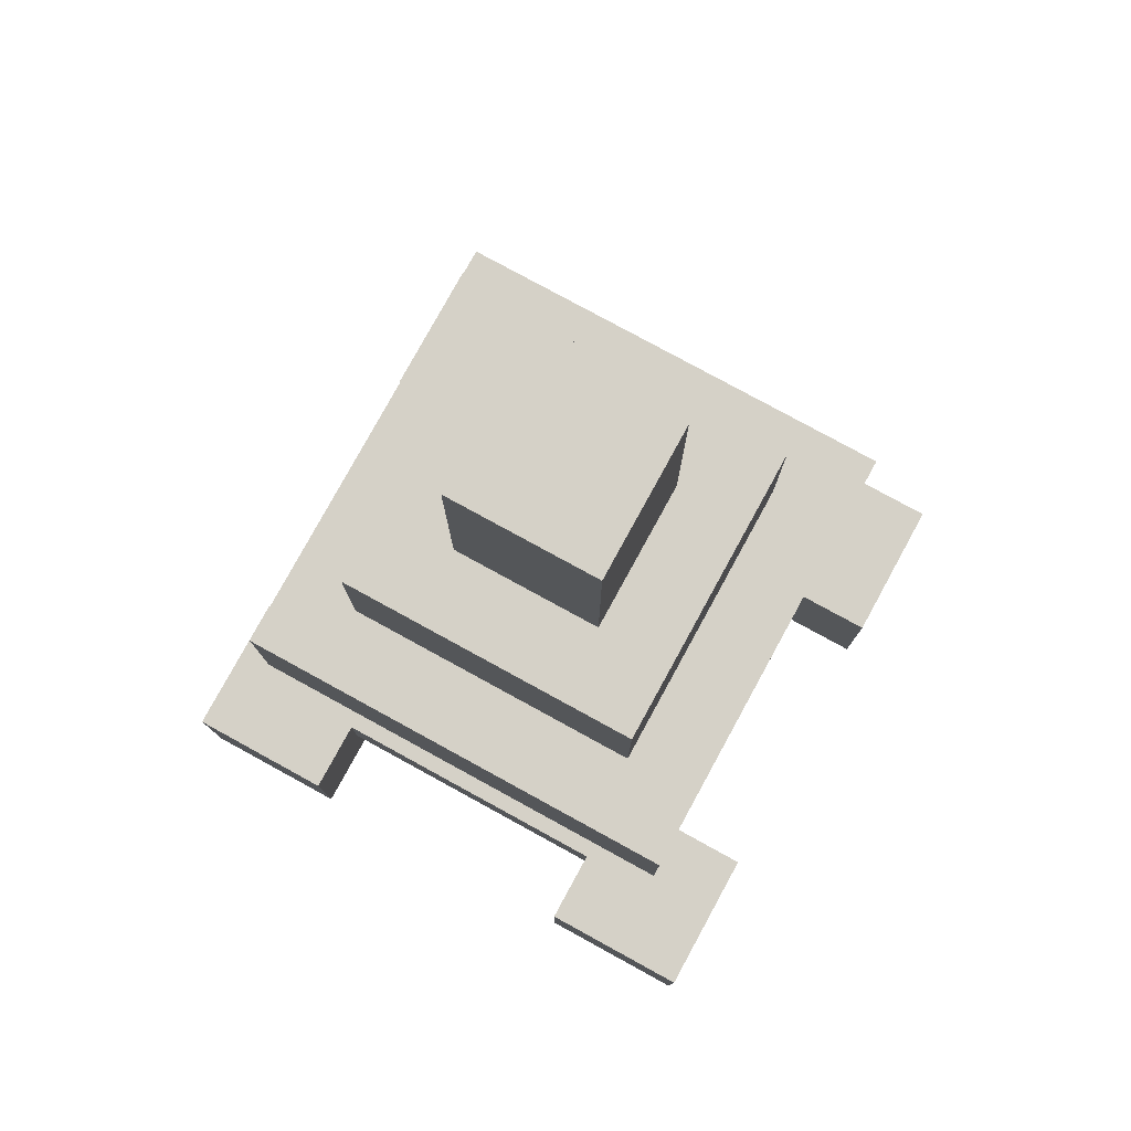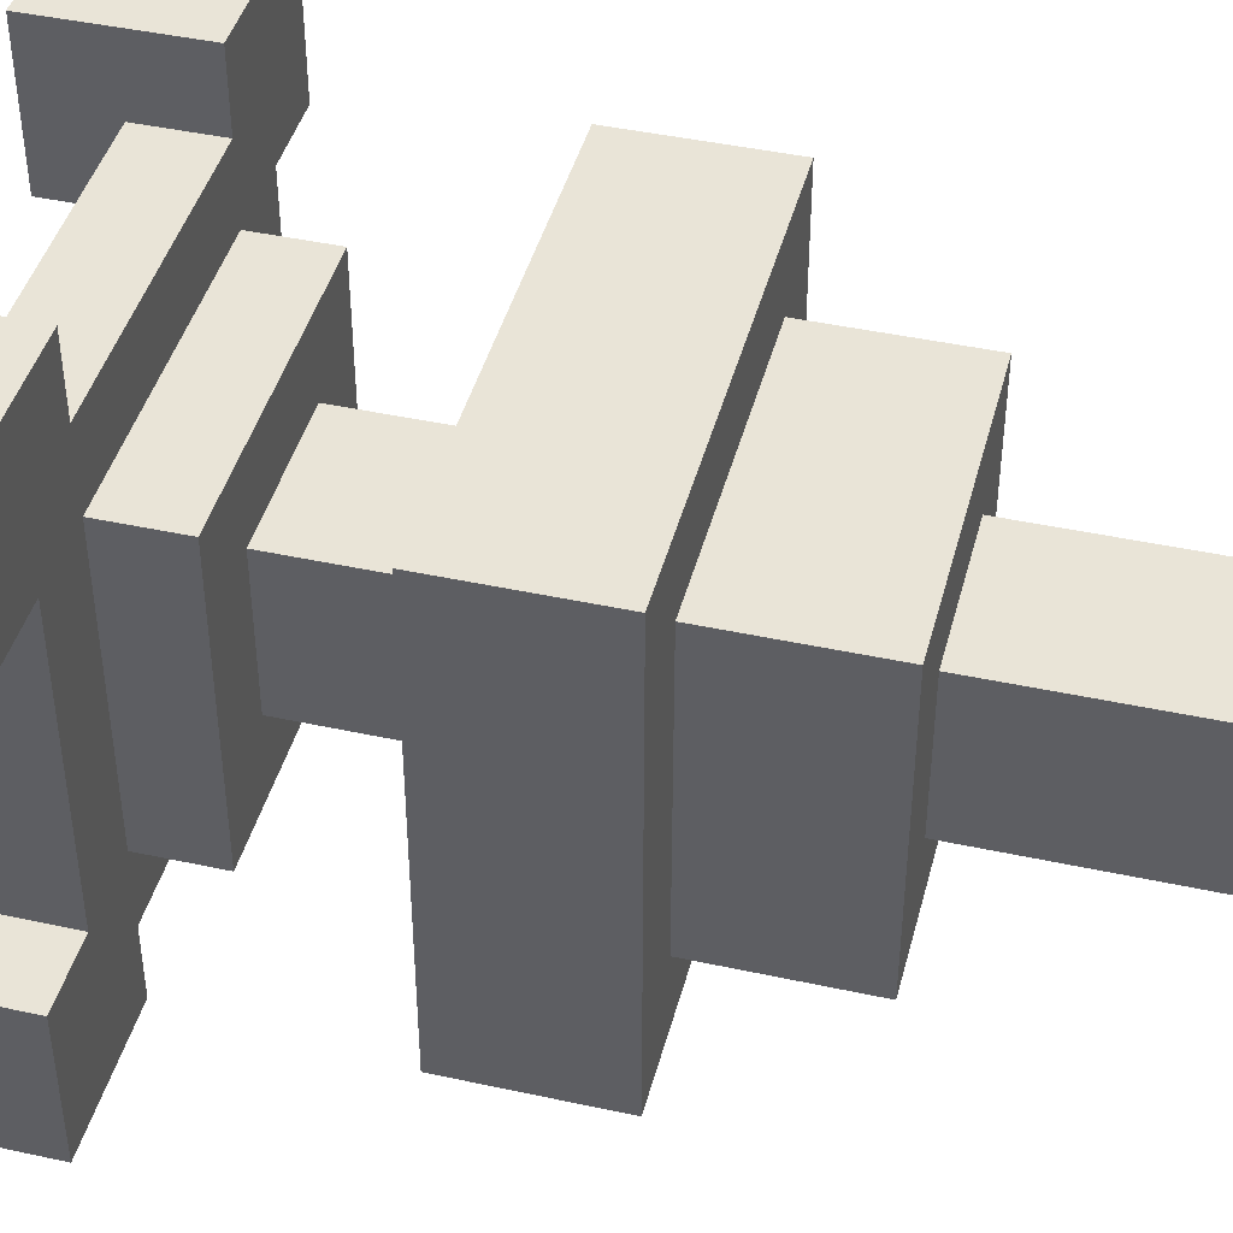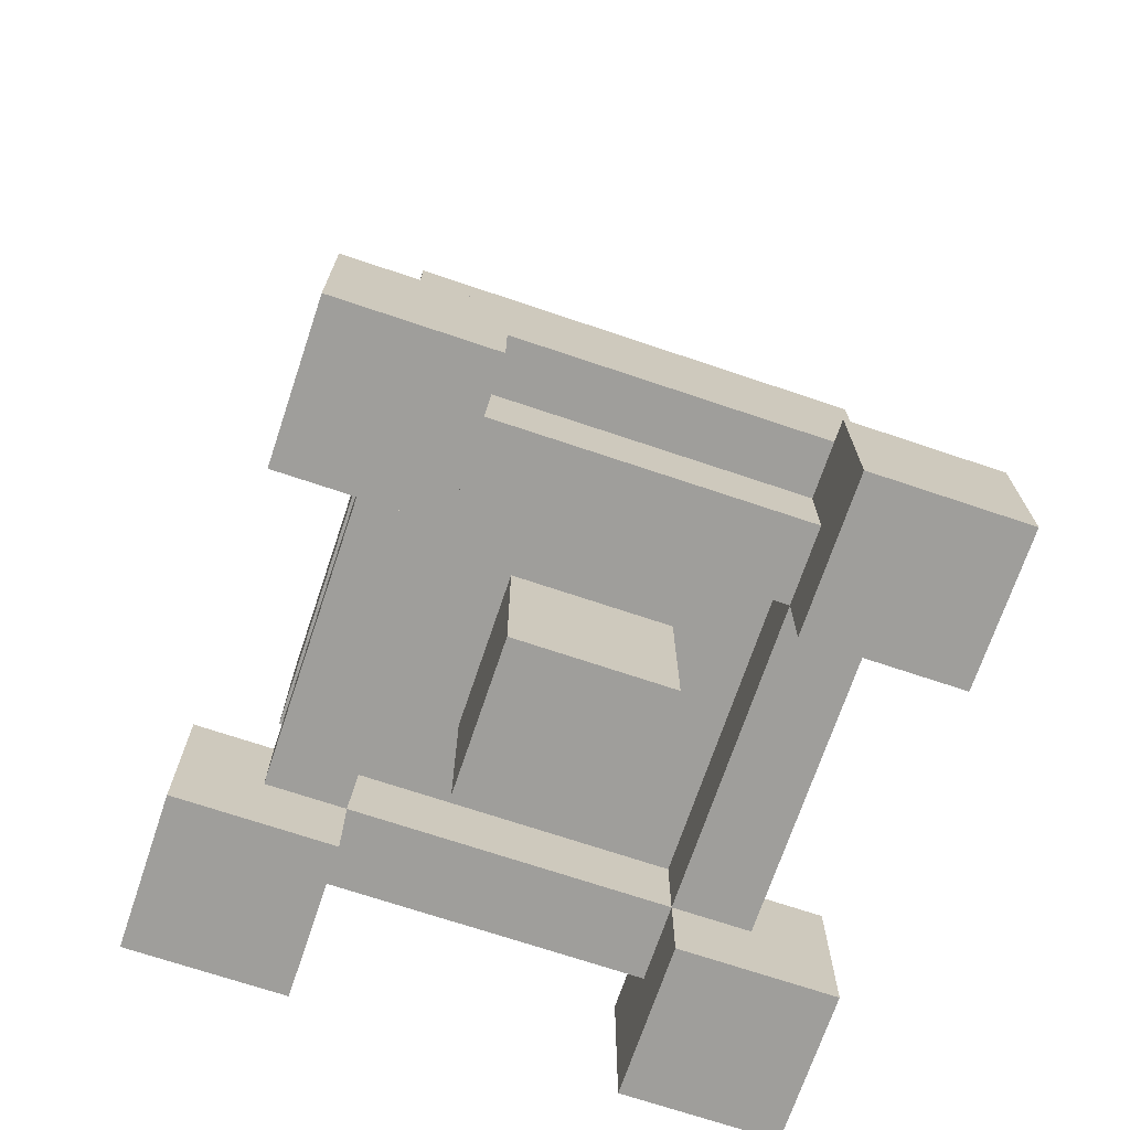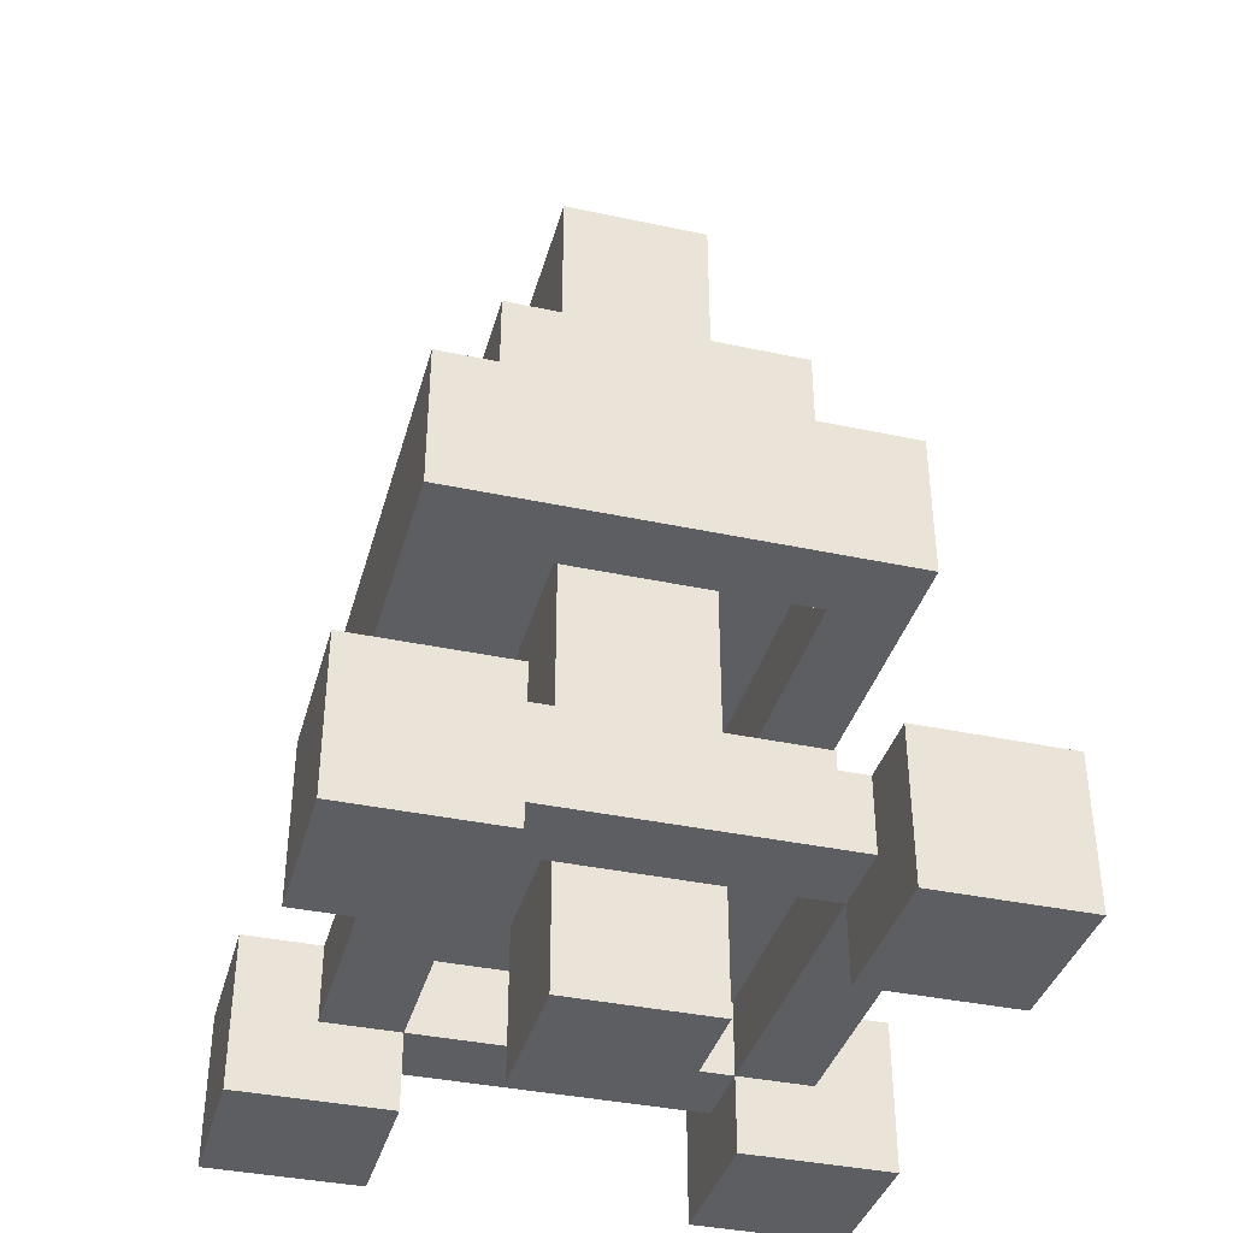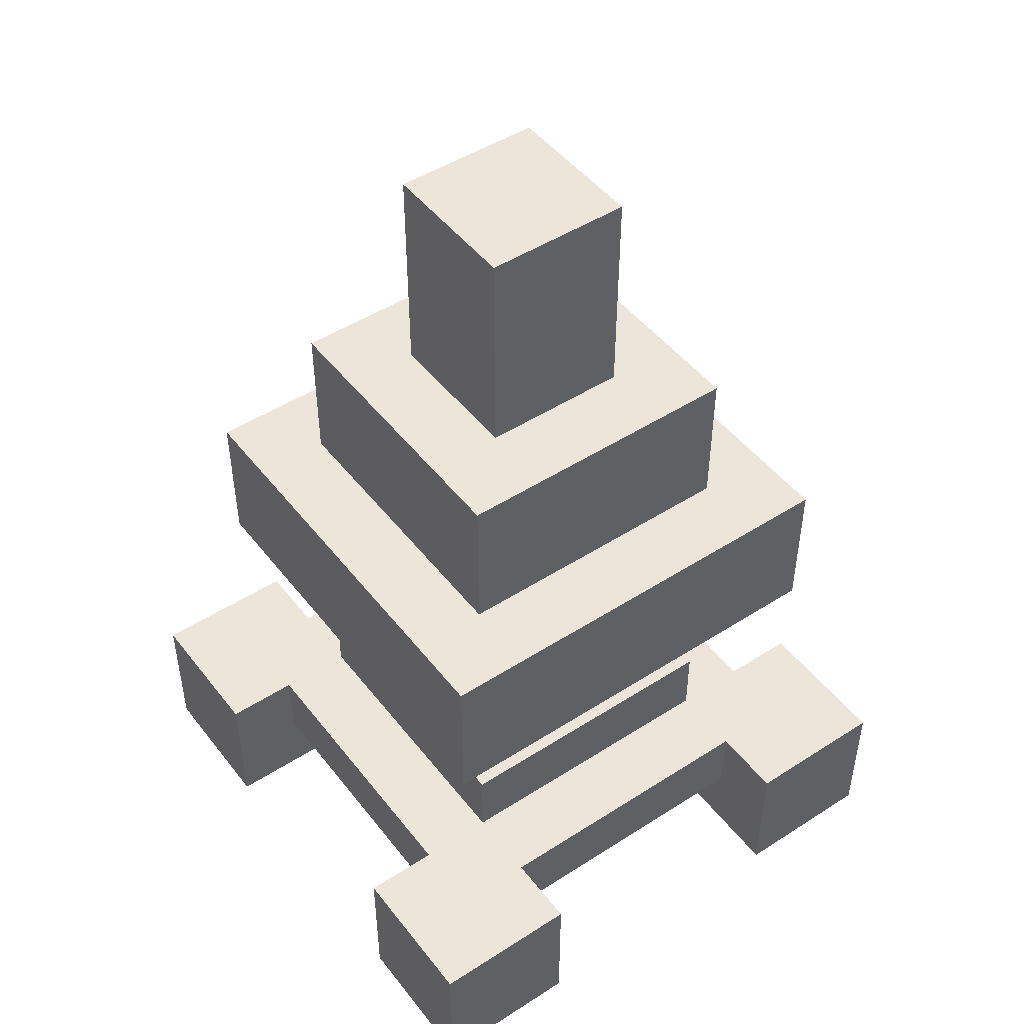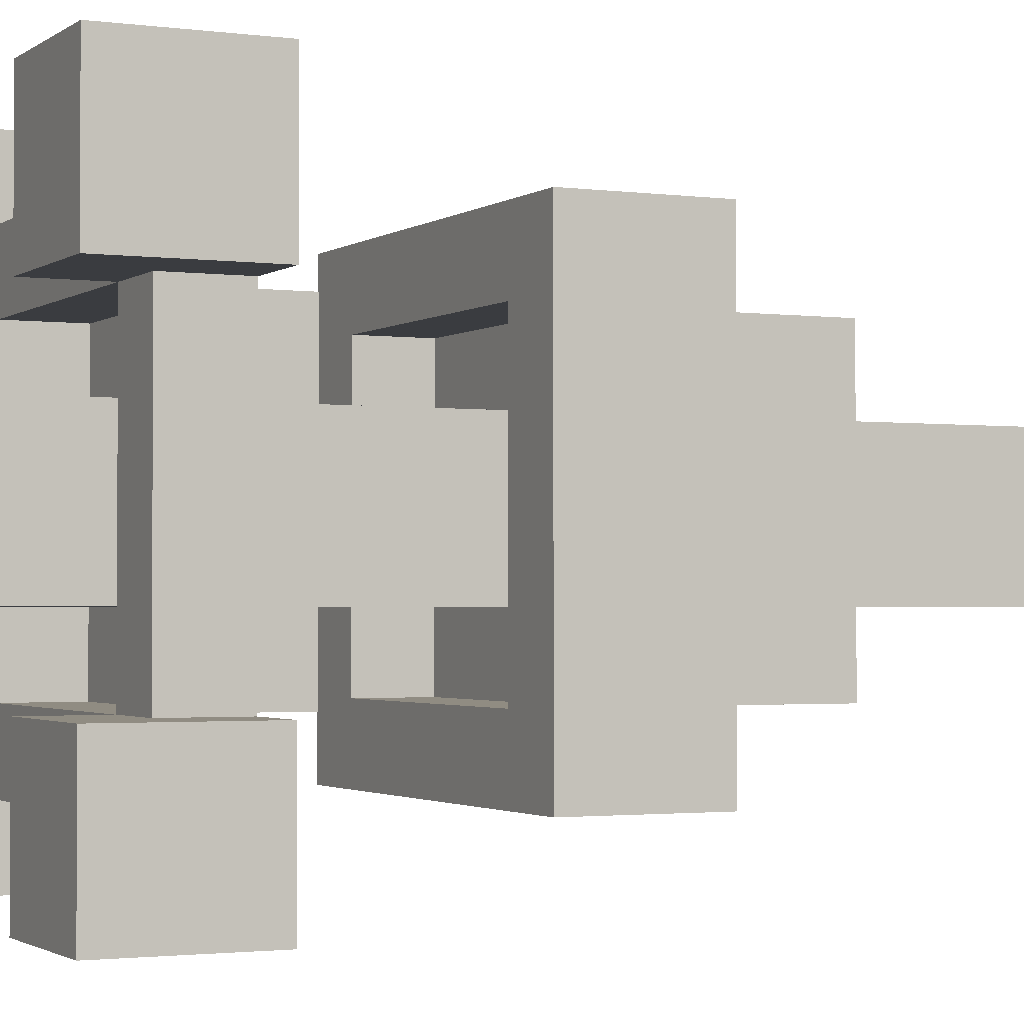
<metadata>
{"format":"obj","ext":"obj","renderer":"f3d","projection":"perspective","resolution":1024,"background":"white","views":[{"elev":78.8,"azim":-61.3,"up":"+Y"},{"elev":43.2,"azim":104.5,"up":"+Z"},{"elev":-70.8,"azim":71.4,"up":"+Y"},{"elev":-38.0,"azim":-15.2,"up":"+Y"},{"elev":47.7,"azim":-125.9,"up":"+Y"},{"elev":-1.9,"azim":64.4,"up":"+Z"}]}
</metadata>
<code>
o
v -0.4 0 0.2
v -0.4 0 0
v -0.4 0 -0.4
v -0.4 0 -0.6
v -0.4 0.2 0.2
v -0.4 0.2 0
v -0.4 0.2 -0.4
v -0.4 0.2 -0.6
v -0.3 0.1 0
v -0.3 0.1 -0.4
v -0.3 0.2 0
v -0.3 0.2 -0.4
v -0.3 0.5 0.1
v -0.3 0.5 -0.5
v -0.3 0.7 0.1
v -0.3 0.7 -0.5
v -0.2 0.2 0
v -0.2 0.2 -0.4
v -0.2 0.3 0
v -0.2 0.3 -0.4
v -0.2 0.7 0
v -0.2 0.7 -0.4
v -0.2 0.9 0
v -0.2 0.9 -0.4
v -0.1 0 -0.1
v -0.1 0 -0.3
v -0.1 0.2 -0.1
v -0.1 0.2 -0.3
v -0.1 0.3 -0.1
v -0.1 0.3 -0.3
v -0.1 0.6 -0.1
v -0.1 0.6 -0.3
v -0.1 0.9 -0.1
v -0.1 0.9 -0.3
v -0.1 1.2 -0.1
v -0.1 1.2 -0.3
v 0.2 0 0.2
v 0.2 0 0
v 0.2 0 -0.4
v 0.2 0 -0.6
v 0.2 0.1 0.1
v 0.2 0.1 0
v 0.2 0.1 -0.4
v 0.2 0.1 -0.5
v 0.2 0.2 0.2
v 0.2 0.2 0.1
v 0.2 0.2 0
v 0.2 0.2 -0.4
v 0.2 0.2 -0.5
v 0.2 0.2 -0.6
v 0.2 0.5 0
v 0.2 0.5 -0.4
v 0.2 0.6 0
v 0.2 0.6 -0.4
v -0.2 0 0.2
v -0.2 0 0
v -0.2 0 -0.4
v -0.2 0 -0.6
v -0.2 0.1 0.1
v -0.2 0.1 0
v -0.2 0.1 -0.4
v -0.2 0.1 -0.5
v -0.2 0.2 0.2
v -0.2 0.2 0.1
v -0.2 0.2 0
v -0.2 0.2 -0.4
v -0.2 0.2 -0.5
v -0.2 0.2 -0.6
v -0.2 0.5 0
v -0.2 0.5 -0.4
v -0.2 0.6 0
v -0.2 0.6 -0.4
v 0.1 0 -0.1
v 0.1 0 -0.3
v 0.1 0.2 -0.1
v 0.1 0.2 -0.3
v 0.1 0.3 -0.1
v 0.1 0.3 -0.3
v 0.1 0.6 -0.1
v 0.1 0.6 -0.3
v 0.1 0.9 -0.1
v 0.1 0.9 -0.3
v 0.1 1.2 -0.1
v 0.1 1.2 -0.3
v 0.2 0.2 0
v 0.2 0.2 -0.4
v 0.2 0.3 0
v 0.2 0.3 -0.4
v 0.2 0.7 0
v 0.2 0.7 -0.4
v 0.2 0.9 0
v 0.2 0.9 -0.4
v 0.3 0.1 0
v 0.3 0.1 -0.4
v 0.3 0.2 0
v 0.3 0.2 -0.4
v 0.3 0.5 0.1
v 0.3 0.5 -0.5
v 0.3 0.7 0.1
v 0.3 0.7 -0.5
v 0.4 0 0.2
v 0.4 0 0
v 0.4 0 -0.4
v 0.4 0 -0.6
v 0.4 0.2 0.2
v 0.4 0.2 0
v 0.4 0.2 -0.4
v 0.4 0.2 -0.6
v -0.4 0 0.2
v -0.4 0.2 0.2
v -0.2 0 0.2
v -0.2 0.2 0.2
v 0.2 0 0.2
v 0.2 0.2 0.2
v 0.4 0 0.2
v 0.4 0.2 0.2
v -0.3 0.5 0.1
v -0.3 0.7 0.1
v -0.2 0.1 0.1
v -0.2 0.2 0.1
v 0.2 0.1 0.1
v 0.2 0.2 0.1
v 0.3 0.5 0.1
v 0.3 0.7 0.1
v -0.2 0.2 0
v -0.2 0.3 0
v -0.2 0.7 0
v -0.2 0.9 0
v 0.2 0.2 0
v 0.2 0.3 0
v 0.2 0.7 0
v 0.2 0.9 0
v -0.1 0 -0.1
v -0.1 0.2 -0.1
v -0.1 0.3 -0.1
v -0.1 0.6 -0.1
v -0.1 0.9 -0.1
v -0.1 1.2 -0.1
v 0.1 0 -0.1
v 0.1 0.2 -0.1
v 0.1 0.3 -0.1
v 0.1 0.6 -0.1
v 0.1 0.9 -0.1
v 0.1 1.2 -0.1
v -0.4 0 -0.4
v -0.4 0.2 -0.4
v -0.3 0.1 -0.4
v -0.3 0.2 -0.4
v -0.2 0 -0.4
v -0.2 0.1 -0.4
v -0.2 0.2 -0.4
v -0.2 0.5 -0.4
v -0.2 0.6 -0.4
v 0.2 0 -0.4
v 0.2 0.1 -0.4
v 0.2 0.2 -0.4
v 0.2 0.5 -0.4
v 0.2 0.6 -0.4
v 0.3 0.1 -0.4
v 0.3 0.2 -0.4
v 0.4 0 -0.4
v 0.4 0.2 -0.4
v -0.4 0 0
v -0.4 0.2 0
v -0.3 0.1 0
v -0.3 0.2 0
v -0.2 0 0
v -0.2 0.1 0
v -0.2 0.2 0
v -0.2 0.5 0
v -0.2 0.6 0
v 0.2 0 0
v 0.2 0.1 0
v 0.2 0.2 0
v 0.2 0.5 0
v 0.2 0.6 0
v 0.3 0.1 0
v 0.3 0.2 0
v 0.4 0 0
v 0.4 0.2 0
v -0.1 0 -0.3
v -0.1 0.2 -0.3
v -0.1 0.3 -0.3
v -0.1 0.6 -0.3
v -0.1 0.9 -0.3
v -0.1 1.2 -0.3
v 0.1 0 -0.3
v 0.1 0.2 -0.3
v 0.1 0.3 -0.3
v 0.1 0.6 -0.3
v 0.1 0.9 -0.3
v 0.1 1.2 -0.3
v -0.2 0.2 -0.4
v -0.2 0.3 -0.4
v -0.2 0.7 -0.4
v -0.2 0.9 -0.4
v 0.2 0.2 -0.4
v 0.2 0.3 -0.4
v 0.2 0.7 -0.4
v 0.2 0.9 -0.4
v -0.3 0.5 -0.5
v -0.3 0.7 -0.5
v -0.2 0.1 -0.5
v -0.2 0.2 -0.5
v 0.2 0.1 -0.5
v 0.2 0.2 -0.5
v 0.3 0.5 -0.5
v 0.3 0.7 -0.5
v -0.4 0 -0.6
v -0.4 0.2 -0.6
v -0.2 0 -0.6
v -0.2 0.2 -0.6
v 0.2 0 -0.6
v 0.2 0.2 -0.6
v 0.4 0 -0.6
v 0.4 0.2 -0.6
v -0.4 0 0.2
v -0.2 0 0.2
v 0.2 0 0.2
v 0.4 0 0.2
v -0.4 0 0
v -0.2 0 0
v 0.2 0 0
v 0.4 0 0
v -0.1 0 -0.1
v 0.1 0 -0.1
v -0.1 0 -0.3
v 0.1 0 -0.3
v -0.4 0 -0.4
v -0.2 0 -0.4
v 0.2 0 -0.4
v 0.4 0 -0.4
v -0.4 0 -0.6
v -0.2 0 -0.6
v 0.2 0 -0.6
v 0.4 0 -0.6
v -0.2 0.1 0.1
v 0.2 0.1 0.1
v -0.3 0.1 0
v -0.2 0.1 0
v 0.2 0.1 0
v 0.3 0.1 0
v -0.3 0.1 -0.4
v -0.2 0.1 -0.4
v 0.2 0.1 -0.4
v 0.3 0.1 -0.4
v -0.2 0.1 -0.5
v 0.2 0.1 -0.5
v -0.2 0.2 0
v 0.2 0.2 0
v -0.1 0.2 -0.1
v 0.1 0.2 -0.1
v -0.1 0.2 -0.3
v 0.1 0.2 -0.3
v -0.2 0.2 -0.4
v 0.2 0.2 -0.4
v -0.3 0.5 0.1
v 0.3 0.5 0.1
v -0.2 0.5 0
v 0.2 0.5 0
v -0.2 0.5 -0.4
v 0.2 0.5 -0.4
v -0.3 0.5 -0.5
v 0.3 0.5 -0.5
v -0.2 0.6 0
v 0.2 0.6 0
v -0.1 0.6 -0.1
v 0.1 0.6 -0.1
v -0.1 0.6 -0.3
v 0.1 0.6 -0.3
v -0.2 0.6 -0.4
v 0.2 0.6 -0.4
v -0.4 0.2 0.2
v -0.2 0.2 0.2
v 0.2 0.2 0.2
v 0.4 0.2 0.2
v -0.2 0.2 0.1
v 0.2 0.2 0.1
v -0.4 0.2 0
v -0.3 0.2 0
v -0.2 0.2 0
v 0.2 0.2 0
v 0.3 0.2 0
v 0.4 0.2 0
v -0.4 0.2 -0.4
v -0.3 0.2 -0.4
v -0.2 0.2 -0.4
v 0.2 0.2 -0.4
v 0.3 0.2 -0.4
v 0.4 0.2 -0.4
v -0.2 0.2 -0.5
v 0.2 0.2 -0.5
v -0.4 0.2 -0.6
v -0.2 0.2 -0.6
v 0.2 0.2 -0.6
v 0.4 0.2 -0.6
v -0.2 0.3 0
v 0.2 0.3 0
v -0.1 0.3 -0.1
v 0.1 0.3 -0.1
v -0.1 0.3 -0.3
v 0.1 0.3 -0.3
v -0.2 0.3 -0.4
v 0.2 0.3 -0.4
v -0.3 0.7 0.1
v 0.3 0.7 0.1
v -0.2 0.7 0
v 0.2 0.7 0
v -0.2 0.7 -0.4
v 0.2 0.7 -0.4
v -0.3 0.7 -0.5
v 0.3 0.7 -0.5
v -0.2 0.9 0
v 0.2 0.9 0
v -0.1 0.9 -0.1
v 0.1 0.9 -0.1
v -0.1 0.9 -0.3
v 0.1 0.9 -0.3
v -0.2 0.9 -0.4
v 0.2 0.9 -0.4
v -0.1 1.2 -0.1
v 0.1 1.2 -0.1
v -0.1 1.2 -0.3
v 0.1 1.2 -0.3
f 5 2 1
f 6 2 5
f 7 4 3
f 8 4 7
f 11 10 9
f 12 10 11
f 15 14 13
f 16 14 15
f 19 18 17
f 20 18 19
f 23 22 21
f 24 22 23
f 27 26 25
f 28 26 27
f 31 30 29
f 32 30 31
f 35 34 33
f 36 34 35
f 41 38 37
f 42 38 41
f 43 40 39
f 44 40 43
f 45 41 37
f 46 41 45
f 47 43 42
f 48 43 47
f 49 40 44
f 50 40 49
f 53 52 51
f 54 52 53
f 55 56 59
f 59 56 60
f 57 58 61
f 61 58 62
f 55 59 63
f 63 59 64
f 60 61 65
f 65 61 66
f 62 58 67
f 67 58 68
f 69 70 71
f 71 70 72
f 73 74 75
f 75 74 76
f 77 78 79
f 79 78 80
f 81 82 83
f 83 82 84
f 85 86 87
f 87 86 88
f 89 90 91
f 91 90 92
f 93 94 95
f 95 94 96
f 97 98 99
f 99 98 100
f 101 102 105
f 105 102 106
f 103 104 107
f 107 104 108
f 111 110 109
f 112 110 111
f 115 114 113
f 116 114 115
f 121 120 119
f 122 120 121
f 123 118 117
f 124 118 123
f 129 126 125
f 130 126 129
f 131 128 127
f 132 128 131
f 139 134 133
f 140 134 139
f 141 136 135
f 142 136 141
f 143 138 137
f 144 138 143
f 147 146 145
f 148 146 147
f 149 147 145
f 150 147 149
f 155 151 150
f 156 151 155
f 157 153 152
f 158 153 157
f 159 155 154
f 161 159 154
f 161 160 159
f 162 160 161
f 163 164 165
f 165 164 166
f 163 165 167
f 167 165 168
f 168 169 173
f 173 169 174
f 170 171 175
f 175 171 176
f 172 173 177
f 172 177 179
f 177 178 179
f 179 178 180
f 181 182 187
f 187 182 188
f 183 184 189
f 189 184 190
f 185 186 191
f 191 186 192
f 193 194 197
f 197 194 198
f 195 196 199
f 199 196 200
f 203 204 205
f 205 204 206
f 201 202 207
f 207 202 208
f 209 210 211
f 211 210 212
f 213 214 215
f 215 214 216
f 221 218 217
f 222 218 221
f 223 220 219
f 224 220 223
f 227 226 225
f 228 226 227
f 233 230 229
f 234 230 233
f 235 232 231
f 236 232 235
f 240 238 237
f 241 238 240
f 243 240 239
f 244 240 243
f 245 242 241
f 246 242 245
f 247 245 244
f 248 245 247
f 251 250 249
f 252 250 251
f 253 251 249
f 254 250 252
f 255 253 249
f 255 254 253
f 256 250 254
f 256 254 255
f 259 258 257
f 260 258 259
f 261 259 257
f 262 258 260
f 263 261 257
f 263 262 261
f 264 258 262
f 264 262 263
f 267 266 265
f 268 266 267
f 269 267 265
f 270 266 268
f 271 269 265
f 271 270 269
f 272 266 270
f 272 270 271
f 273 274 277
f 275 276 278
f 273 277 279
f 277 278 279
f 279 278 280
f 280 278 281
f 278 276 282
f 281 278 282
f 282 276 283
f 283 276 284
f 280 281 286
f 286 281 287
f 282 283 288
f 288 283 289
f 286 287 291
f 289 290 291
f 288 289 291
f 287 288 291
f 285 286 291
f 291 290 292
f 285 291 293
f 293 291 294
f 292 290 295
f 295 290 296
f 297 298 299
f 299 298 300
f 297 299 301
f 300 298 302
f 297 301 303
f 301 302 303
f 302 298 304
f 303 302 304
f 305 306 307
f 307 306 308
f 305 307 309
f 308 306 310
f 305 309 311
f 309 310 311
f 310 306 312
f 311 310 312
f 313 314 315
f 315 314 316
f 313 315 317
f 316 314 318
f 313 317 319
f 317 318 319
f 318 314 320
f 319 318 320
f 321 322 323
f 323 322 324

</code>
